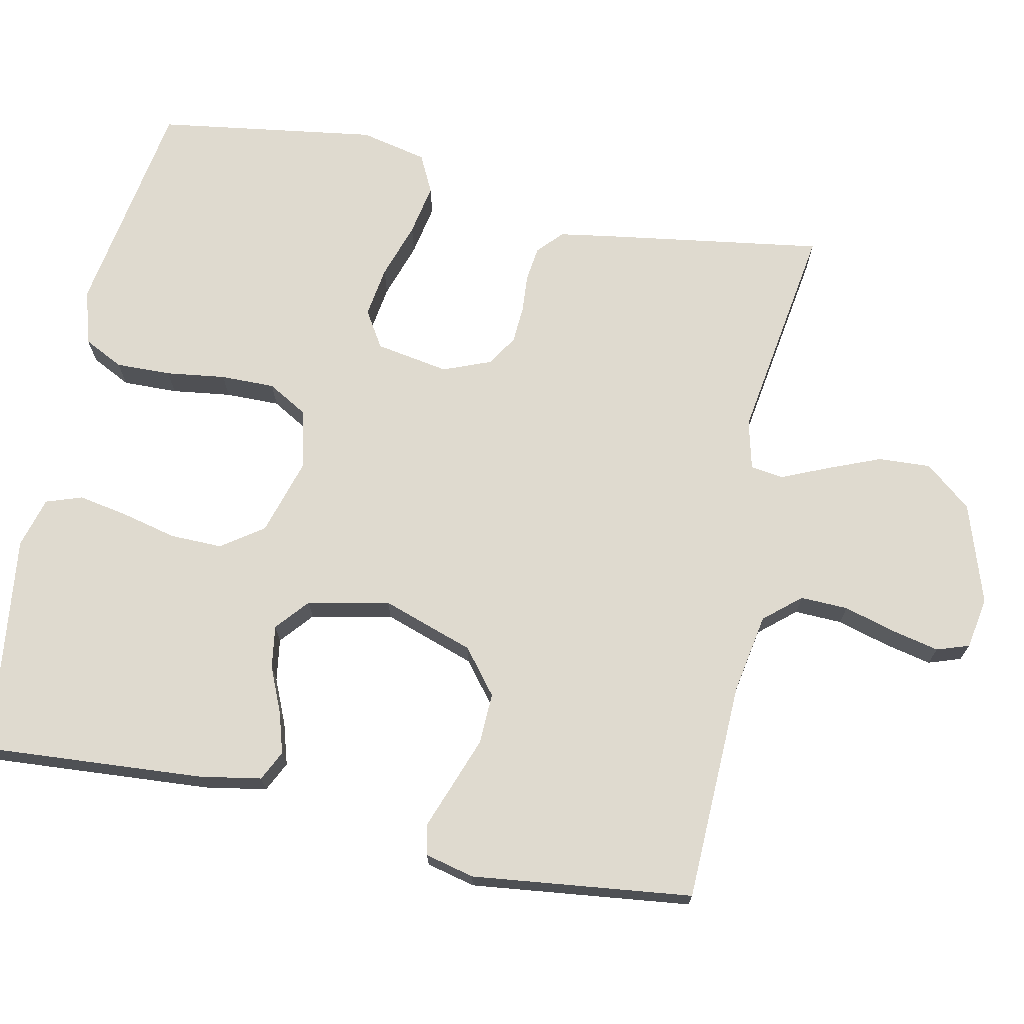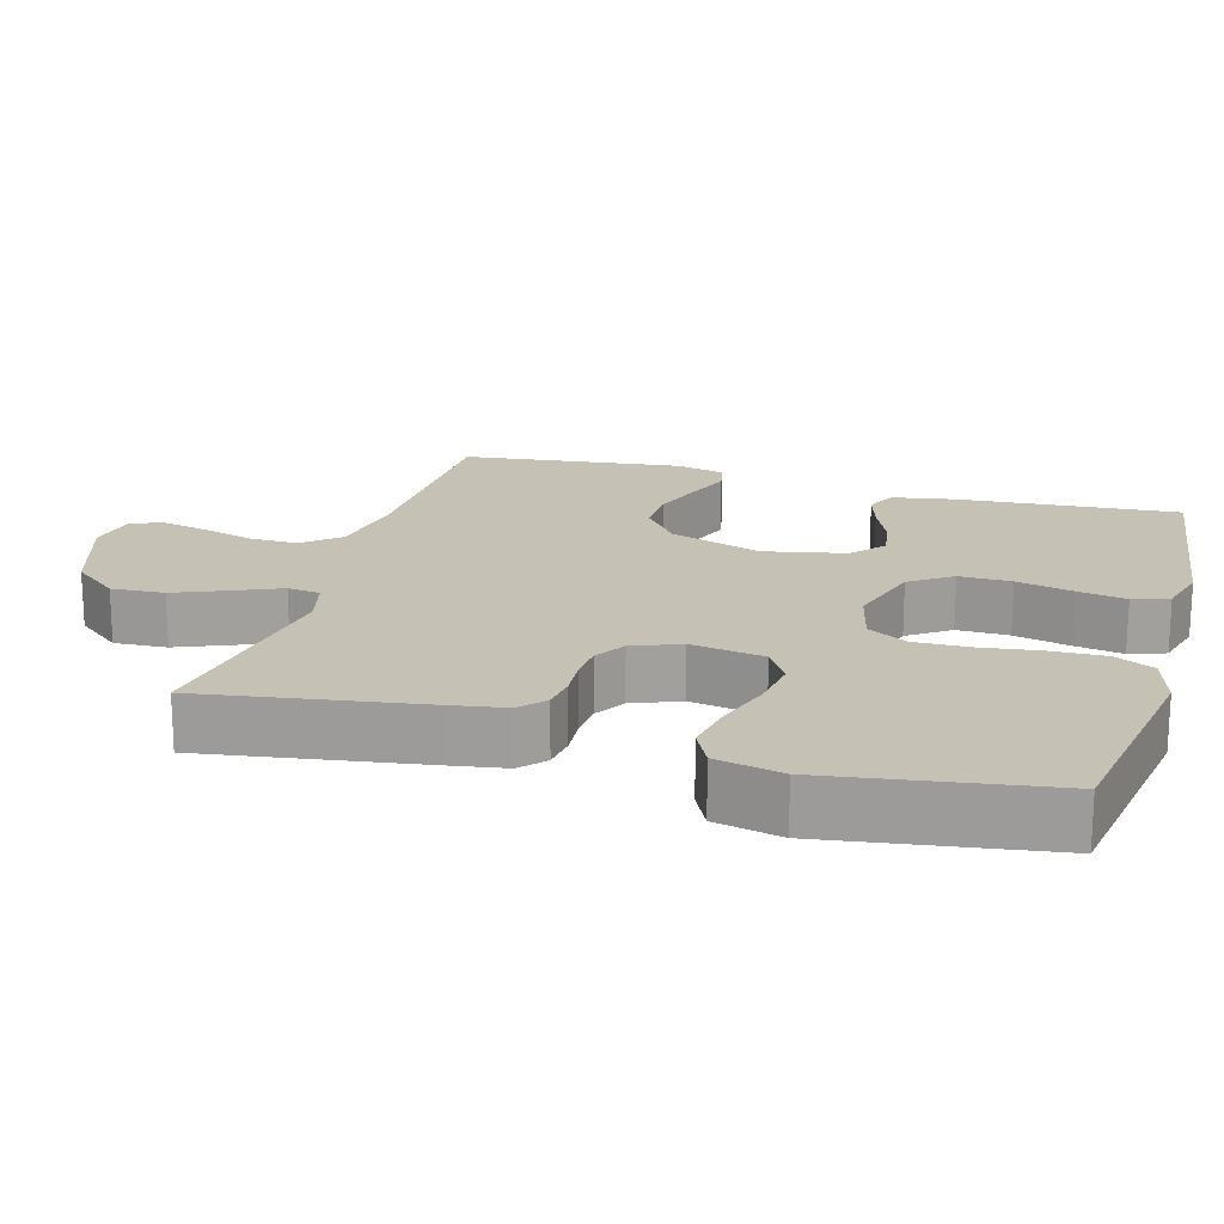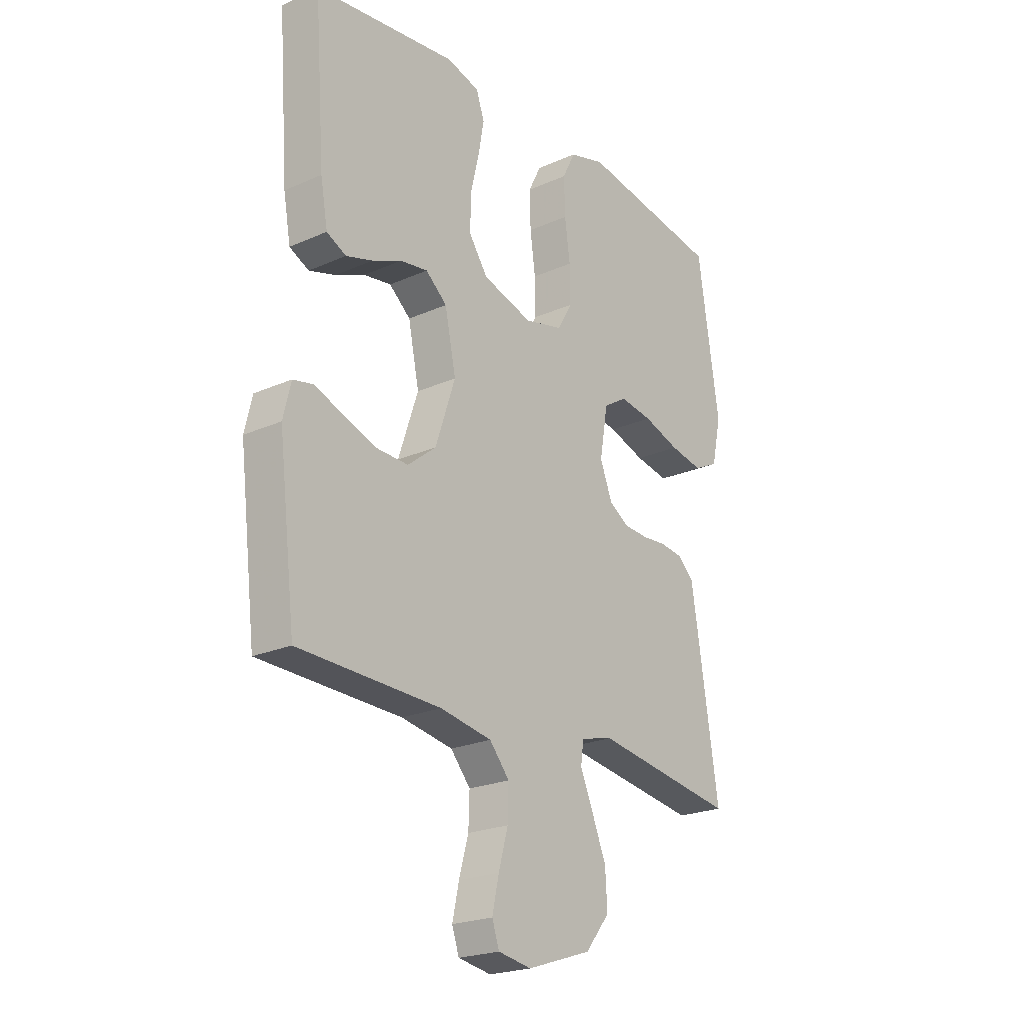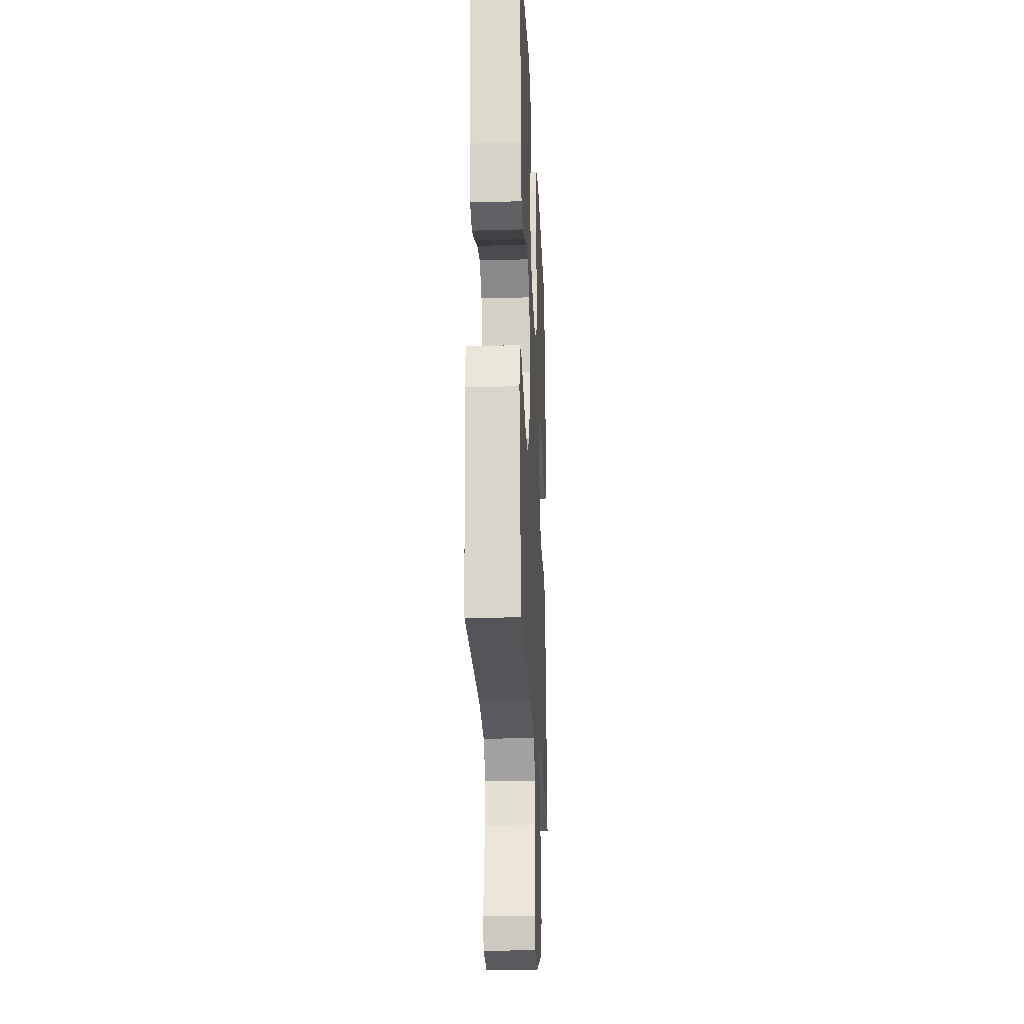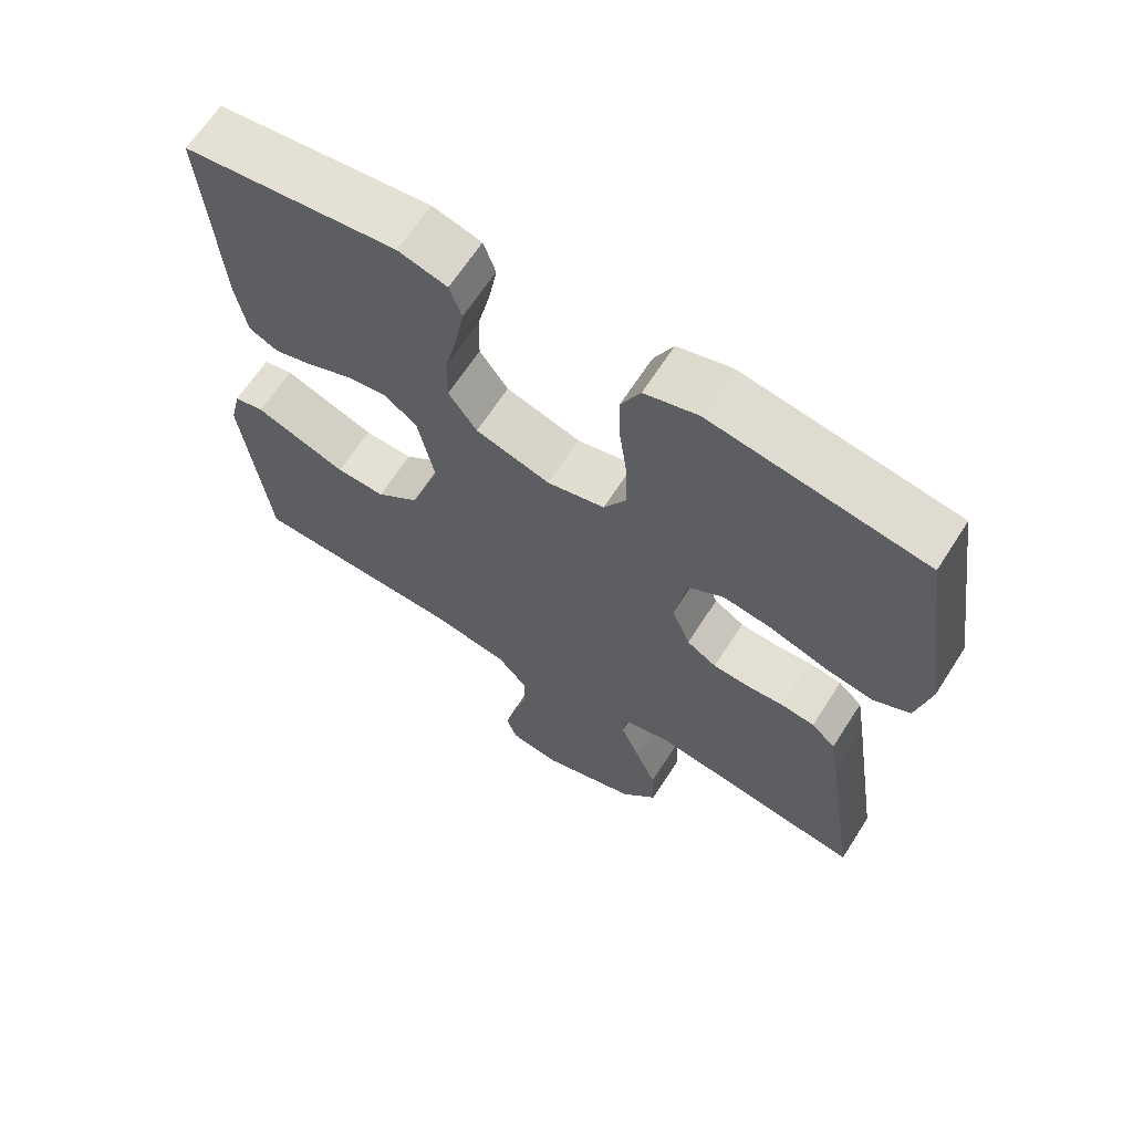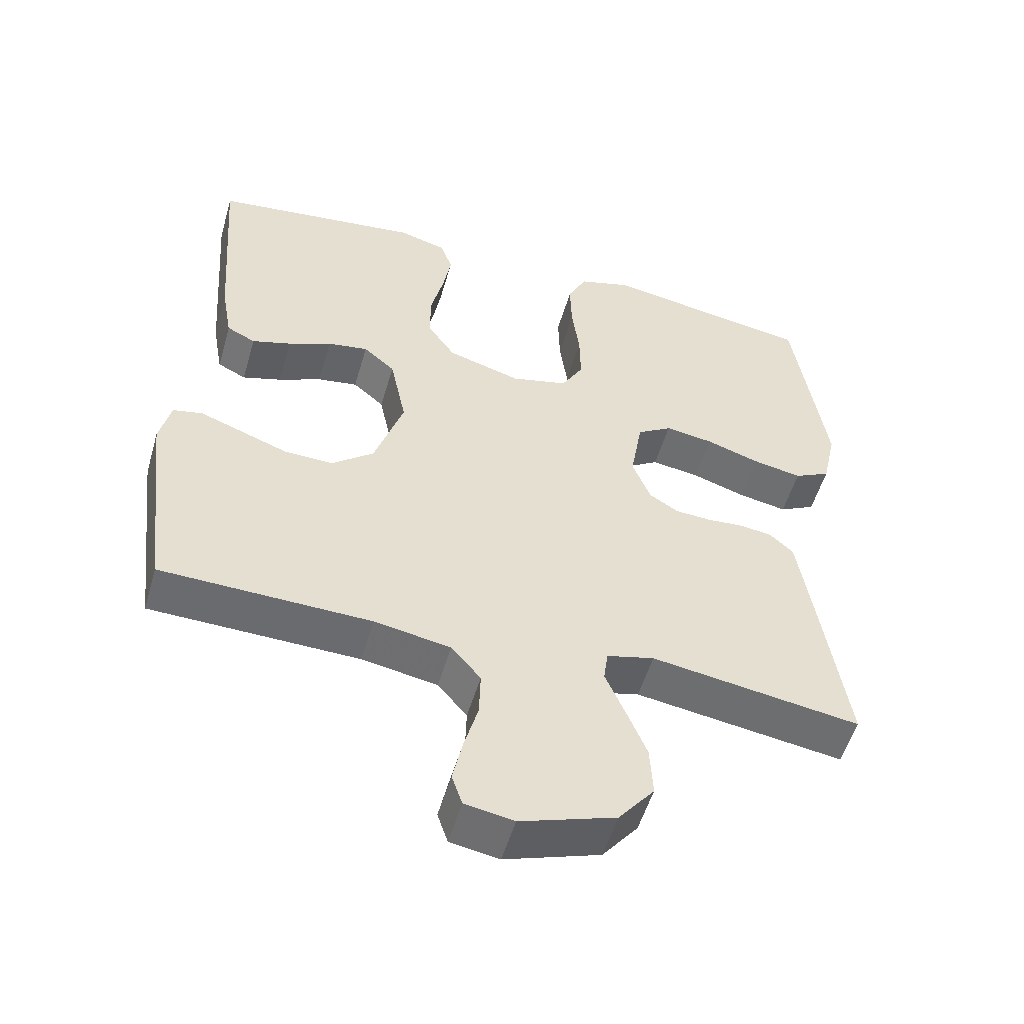
<metadata>
{"format":"obj","ext":"obj","renderer":"f3d","projection":"perspective","resolution":1024,"background":"white","views":[{"elev":70.9,"azim":101.9,"up":"+Y"},{"elev":18.7,"azim":-74.0,"up":"+Y"},{"elev":-22.5,"azim":127.5,"up":"+Z"},{"elev":-23.2,"azim":92.7,"up":"+Z"},{"elev":65.5,"azim":-147.3,"up":"+Z"},{"elev":-53.1,"azim":163.9,"up":"+Z"}]}
</metadata>
<code>
v -0.5 0.07 0.5
v -0.2 0.07 0.548
v -0.125 0.07 0.526
v -0.098 0.07 0.472
v -0.1 0.07 0.397
v -0.111 0.07 0.316
v -0.112 0.07 0.242
v -0.081 0.07 0.188
v 0 0.07 0.168
v 0.105 0.07 0.199
v 0.145 0.07 0.256
v 0.144 0.07 0.327
v 0.126 0.07 0.403
v 0.114 0.07 0.47
v 0.131 0.07 0.519
v 0.2 0.07 0.538
v 0.5 0.07 0.5
v 0.478 0.07 0.2
v 0.463 0.07 0.116
v 0.422 0.07 0.096
v 0.366 0.07 0.113
v 0.304 0.07 0.14
v 0.246 0.07 0.149
v 0.201 0.07 0.111
v 0.178 0.07 0
v 0.22 0.07 -0.125
v 0.28 0.07 -0.173
v 0.349 0.07 -0.171
v 0.418 0.07 -0.146
v 0.478 0.07 -0.124
v 0.52 0.07 -0.133
v 0.536 0.07 -0.2
v 0.5 0.07 -0.5
v 0.2 0.07 -0.508
v 0.091 0.07 -0.527
v 0.049 0.07 -0.576
v 0.051 0.07 -0.641
v 0.071 0.07 -0.712
v 0.085 0.07 -0.776
v 0.07 0.07 -0.82
v 0 0.07 -0.832
v -0.136 0.07 -0.787
v -0.187 0.07 -0.724
v -0.183 0.07 -0.652
v -0.153 0.07 -0.579
v -0.126 0.07 -0.517
v -0.132 0.07 -0.472
v -0.2 0.07 -0.455
v -0.5 0.07 -0.5
v -0.454 0.07 -0.2
v -0.442 0.07 -0.127
v -0.408 0.07 -0.096
v -0.361 0.07 -0.09
v -0.309 0.07 -0.094
v -0.258 0.07 -0.091
v -0.216 0.07 -0.065
v -0.19 0.07 0
v -0.207 0.07 0.1
v -0.257 0.07 0.131
v -0.326 0.07 0.121
v -0.403 0.07 0.096
v -0.473 0.07 0.083
v -0.525 0.07 0.109
v -0.545 0.07 0.2
v -0.5 0 0.5
v -0.2 0 0.548
v -0.125 0 0.526
v -0.098 0 0.472
v -0.1 0 0.397
v -0.111 0 0.316
v -0.112 0 0.242
v -0.081 0 0.188
v 0 0 0.168
v 0.105 0 0.199
v 0.145 0 0.256
v 0.144 0 0.327
v 0.126 0 0.403
v 0.114 0 0.47
v 0.131 0 0.519
v 0.2 0 0.538
v 0.5 0 0.5
v 0.478 0 0.2
v 0.463 0 0.116
v 0.422 0 0.096
v 0.366 0 0.113
v 0.304 0 0.14
v 0.246 0 0.149
v 0.201 0 0.111
v 0.178 0 0
v 0.22 0 -0.125
v 0.28 0 -0.173
v 0.349 0 -0.171
v 0.418 0 -0.146
v 0.478 0 -0.124
v 0.52 0 -0.133
v 0.536 0 -0.2
v 0.5 0 -0.5
v 0.2 0 -0.508
v 0.091 0 -0.527
v 0.049 0 -0.576
v 0.051 0 -0.641
v 0.071 0 -0.712
v 0.085 0 -0.776
v 0.07 0 -0.82
v 0 0 -0.832
v -0.136 0 -0.787
v -0.187 0 -0.724
v -0.183 0 -0.652
v -0.153 0 -0.579
v -0.126 0 -0.517
v -0.132 0 -0.472
v -0.2 0 -0.455
v -0.5 0 -0.5
v -0.454 0 -0.2
v -0.442 0 -0.127
v -0.408 0 -0.096
v -0.361 0 -0.09
v -0.309 0 -0.094
v -0.258 0 -0.091
v -0.216 0 -0.065
v -0.19 0 0
v -0.207 0 0.1
v -0.257 0 0.131
v -0.326 0 0.121
v -0.403 0 0.096
v -0.473 0 0.083
v -0.525 0 0.109
v -0.545 0 0.2
f 60 61 62 63
f 59 60 63 64
f 51 52 53 54
f 51 54 55
f 48 49 50 51
f 47 48 51 55
f 43 44 45 46
f 41 42 43 46
f 41 46 47
f 37 38 39 40
f 37 40 41 47
f 31 32 33 34
f 29 30 31 34
f 28 29 34 35
f 27 28 35 36
f 19 20 21 22
f 19 22 23
f 18 19 23
f 17 18 23
f 16 17 23 24
f 12 13 14 15
f 12 15 16 24
f 3 4 5 6
f 3 6 7
f 2 3 7
f 59 64 1 2
f 58 59 2 7
f 57 58 7 8
f 56 57 8 9
f 37 47 55 56
f 36 37 56 9
f 26 27 36
f 25 26 36 9
f 11 12 24 25
f 10 11 25
f 9 10 25
f 127 126 125 124
f 128 127 124 123
f 118 117 116 115
f 119 118 115
f 115 114 113 112
f 119 115 112 111
f 110 109 108 107
f 110 107 106 105
f 111 110 105
f 104 103 102 101
f 111 105 104 101
f 98 97 96 95
f 98 95 94 93
f 99 98 93 92
f 100 99 92 91
f 86 85 84 83
f 87 86 83
f 87 83 82
f 87 82 81
f 88 87 81 80
f 79 78 77 76
f 88 80 79 76
f 70 69 68 67
f 71 70 67
f 71 67 66
f 66 65 128 123
f 71 66 123 122
f 72 71 122 121
f 73 72 121 120
f 120 119 111 101
f 73 120 101 100
f 100 91 90
f 73 100 90 89
f 89 88 76 75
f 89 75 74
f 89 74 73
f 1 65 66 2
f 2 66 67 3
f 3 67 68 4
f 4 68 69 5
f 5 69 70 6
f 6 70 71 7
f 7 71 72 8
f 8 72 73 9
f 9 73 74 10
f 10 74 75 11
f 11 75 76 12
f 12 76 77 13
f 13 77 78 14
f 14 78 79 15
f 15 79 80 16
f 16 80 81 17
f 17 81 82 18
f 18 82 83 19
f 19 83 84 20
f 20 84 85 21
f 21 85 86 22
f 22 86 87 23
f 23 87 88 24
f 24 88 89 25
f 25 89 90 26
f 26 90 91 27
f 27 91 92 28
f 28 92 93 29
f 29 93 94 30
f 30 94 95 31
f 31 95 96 32
f 32 96 97 33
f 33 97 98 34
f 34 98 99 35
f 35 99 100 36
f 36 100 101 37
f 37 101 102 38
f 38 102 103 39
f 39 103 104 40
f 40 104 105 41
f 41 105 106 42
f 42 106 107 43
f 43 107 108 44
f 44 108 109 45
f 45 109 110 46
f 46 110 111 47
f 47 111 112 48
f 48 112 113 49
f 49 113 114 50
f 50 114 115 51
f 51 115 116 52
f 52 116 117 53
f 53 117 118 54
f 54 118 119 55
f 55 119 120 56
f 56 120 121 57
f 57 121 122 58
f 58 122 123 59
f 59 123 124 60
f 60 124 125 61
f 61 125 126 62
f 62 126 127 63
f 63 127 128 64
f 64 128 65 1

</code>
